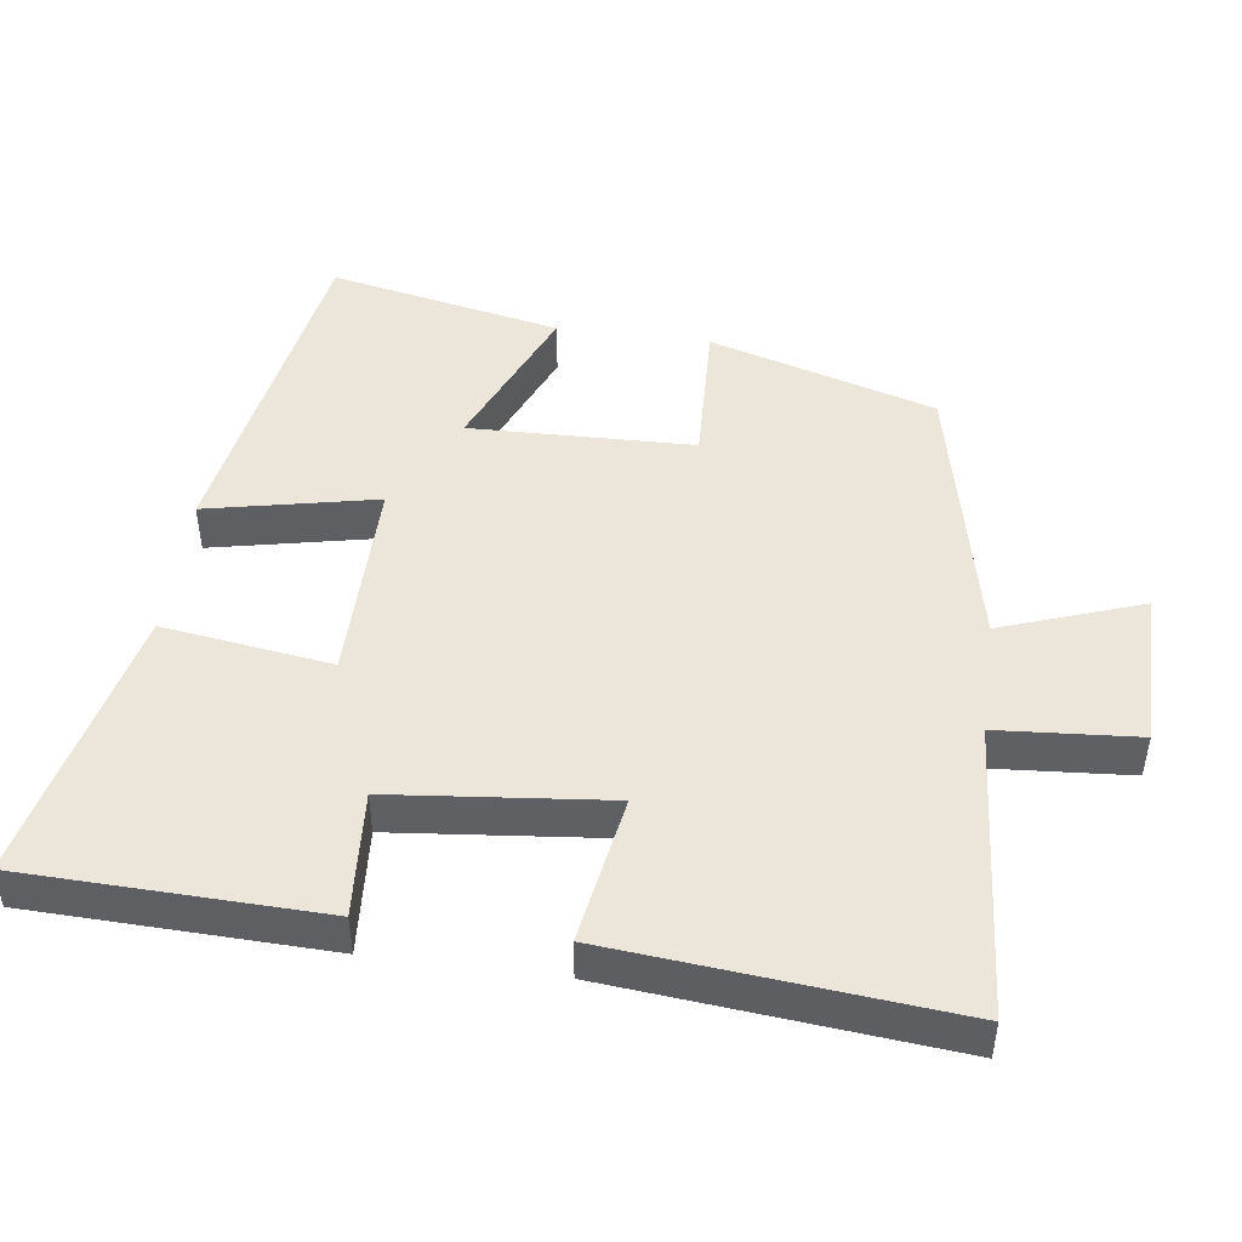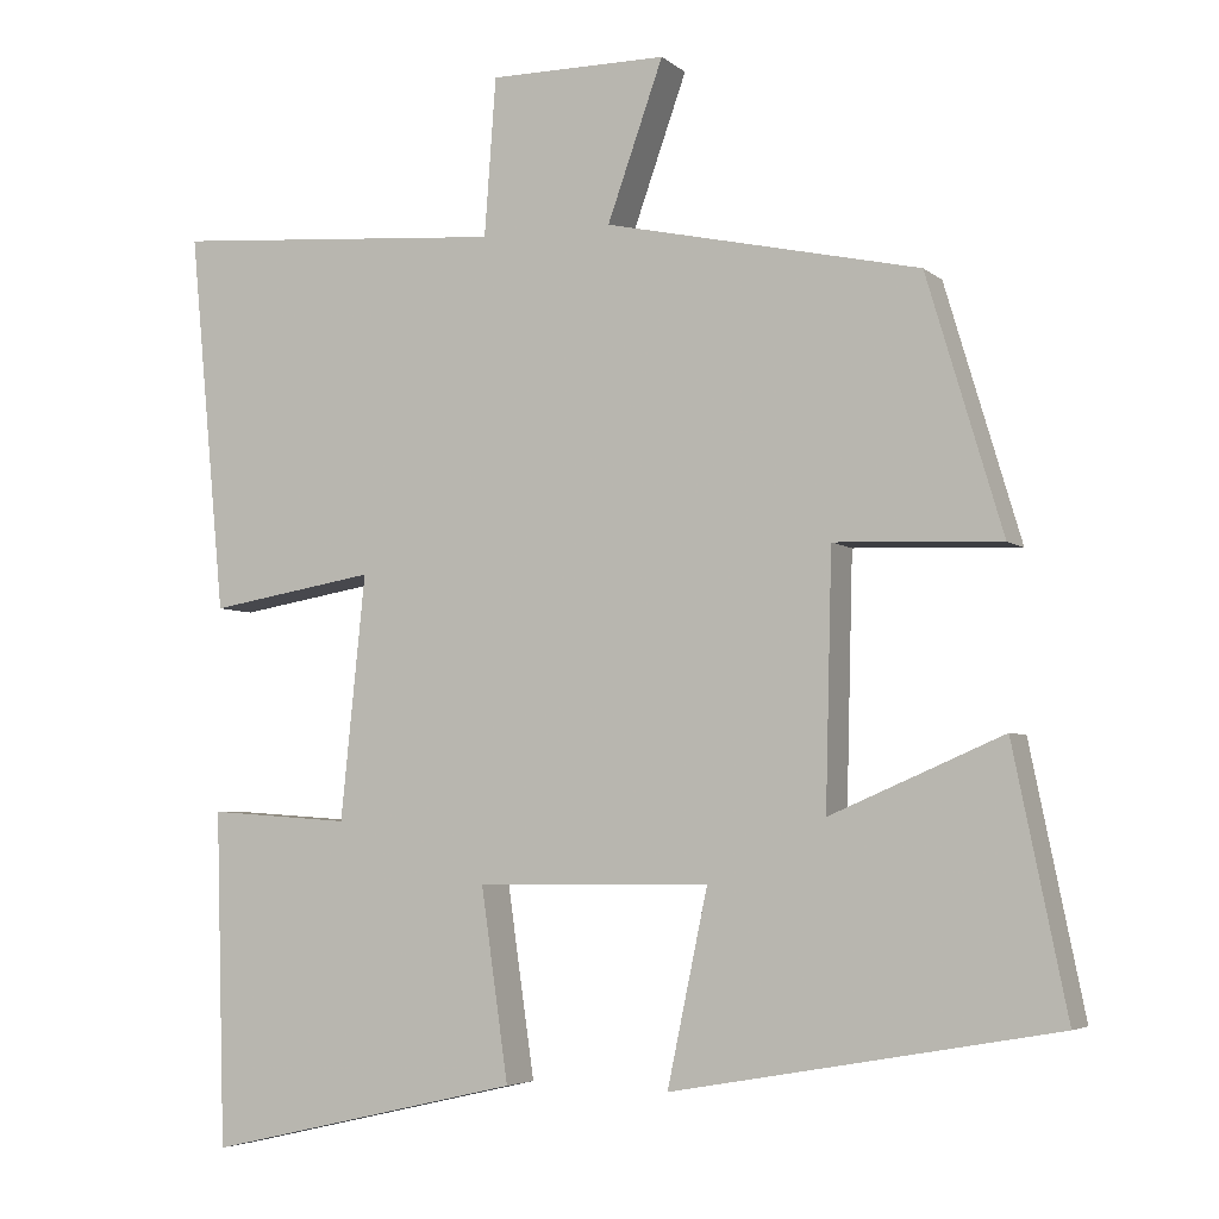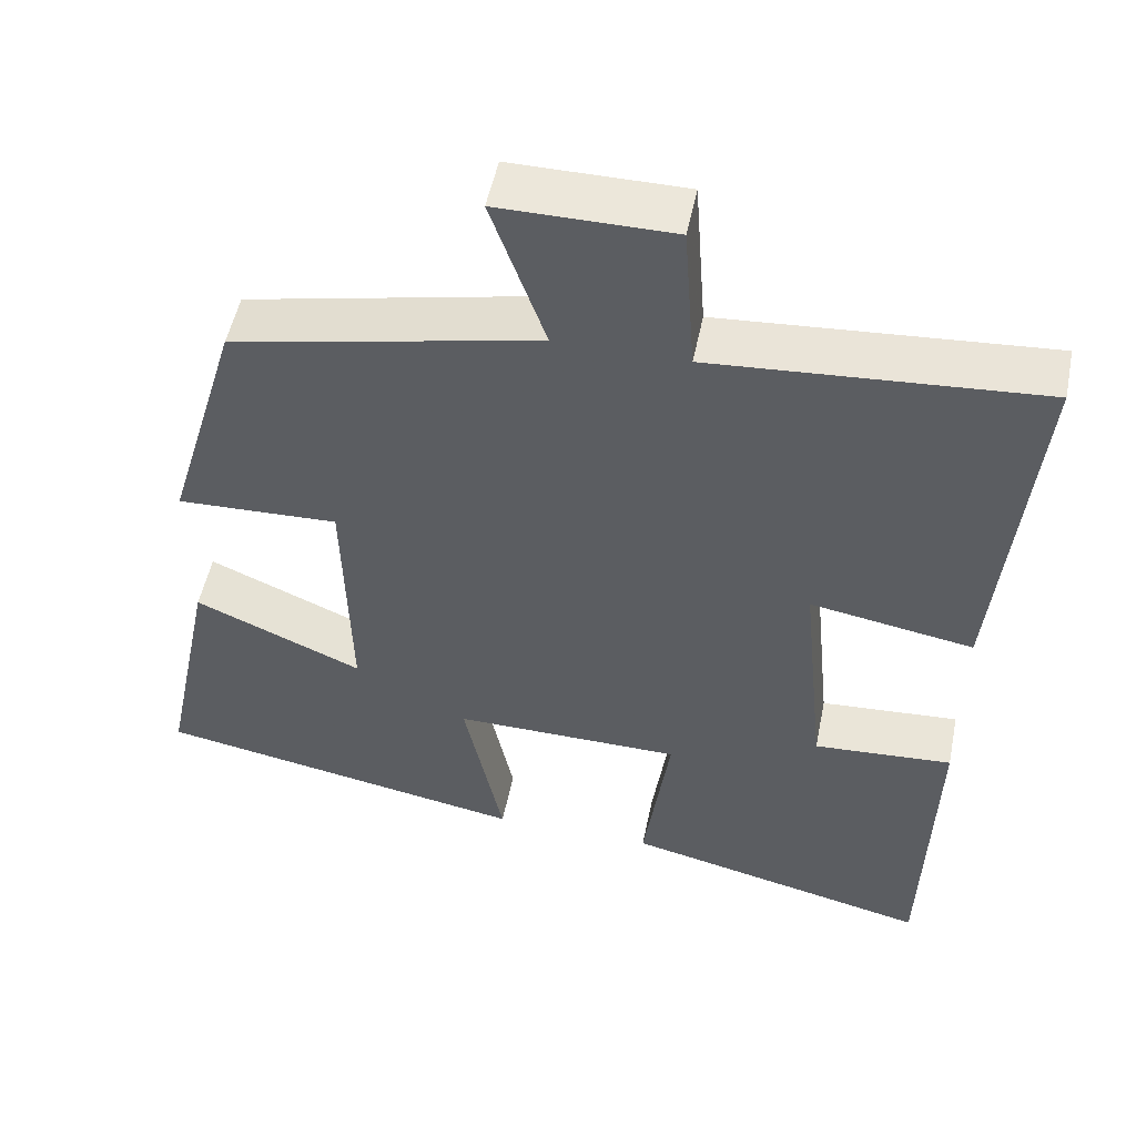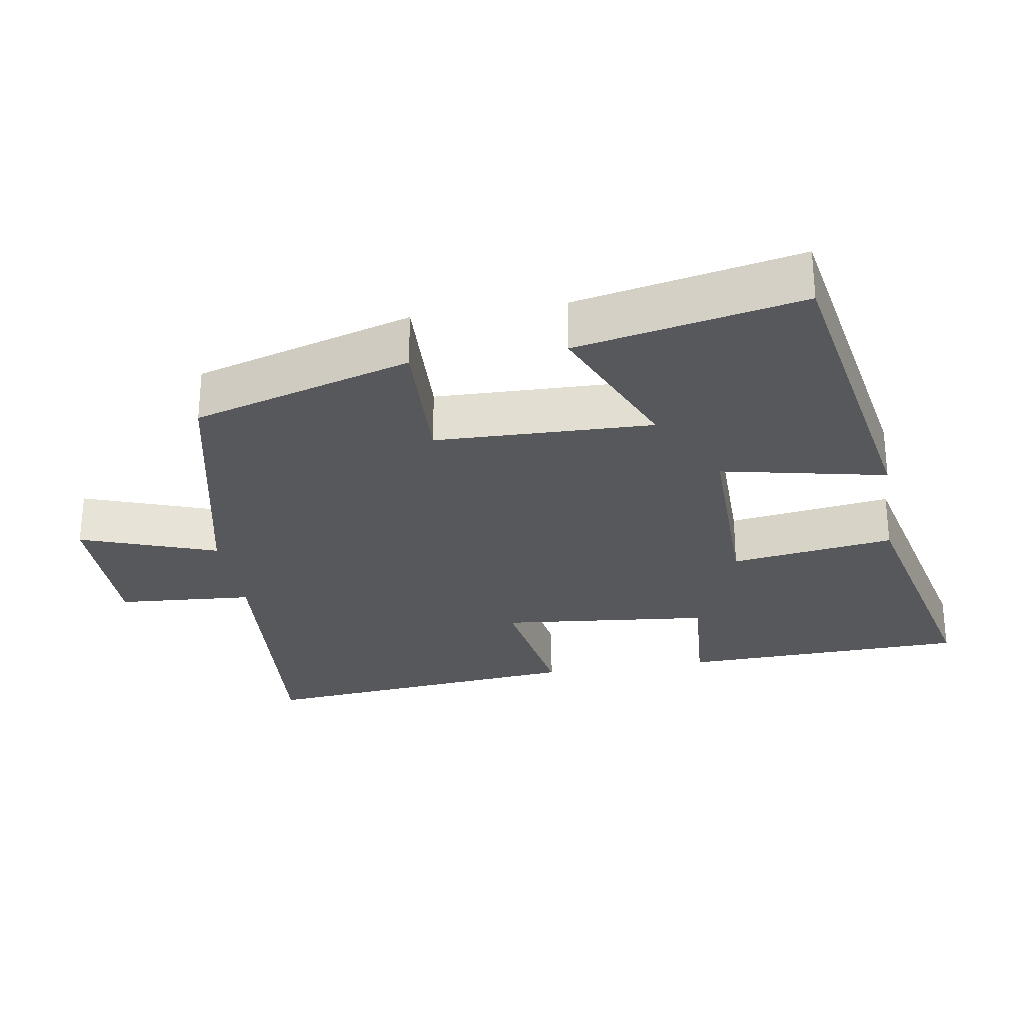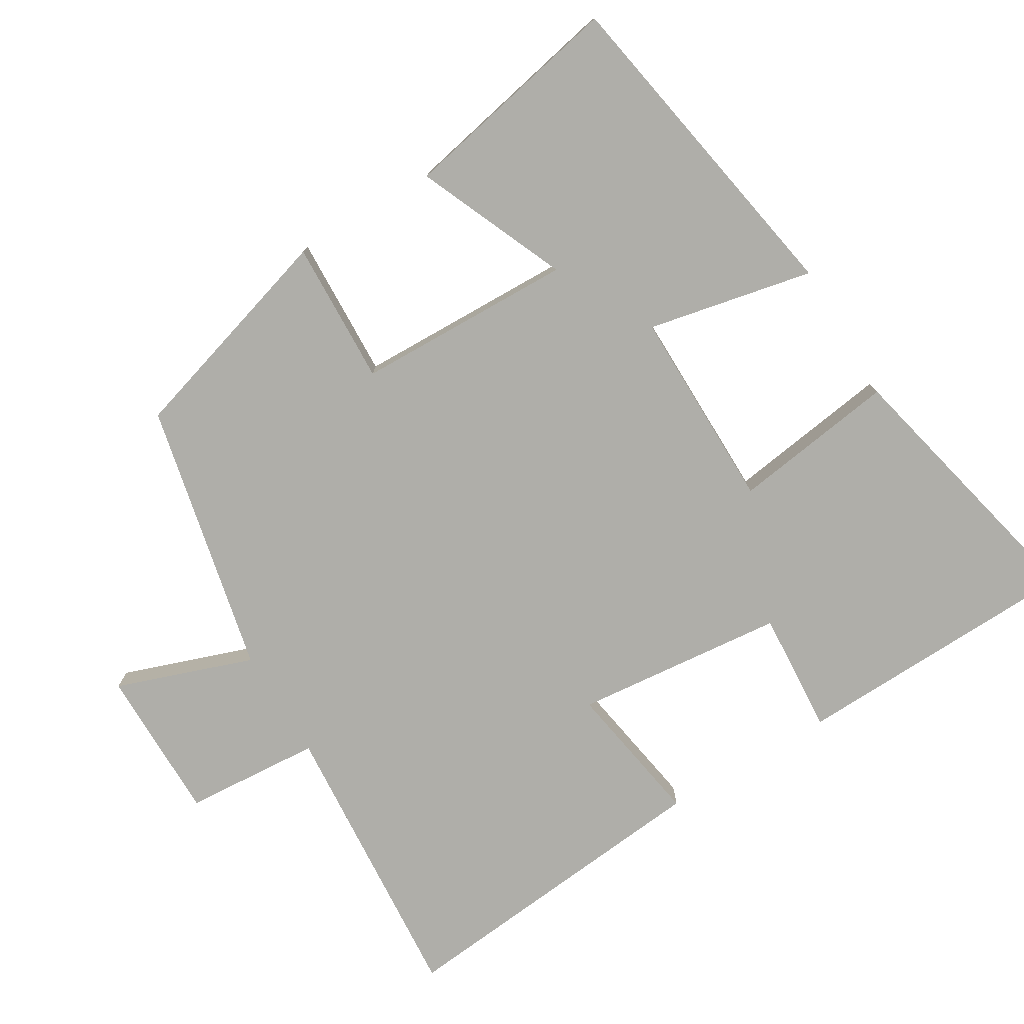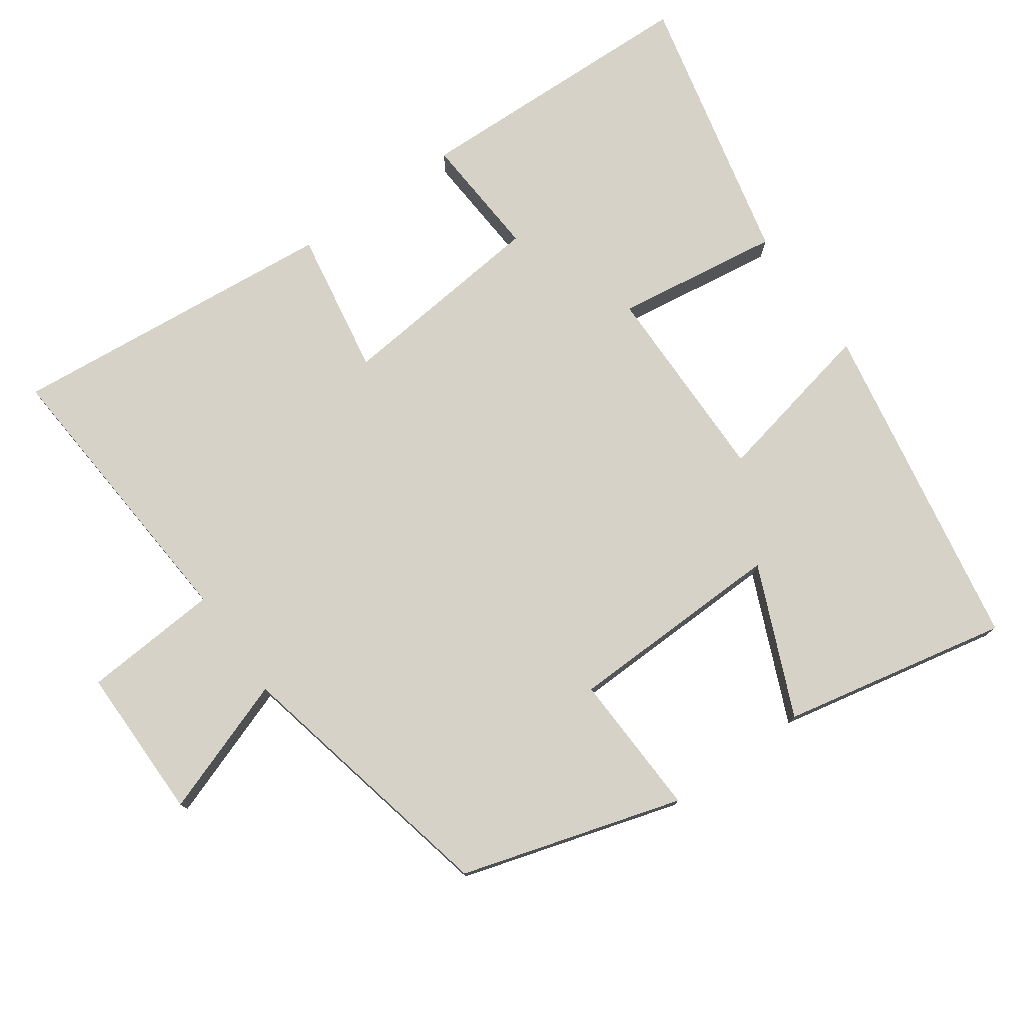
<metadata>
{"format":"obj","ext":"obj","renderer":"f3d","projection":"perspective","resolution":1024,"background":"white","views":[{"elev":47.2,"azim":-82.4,"up":"+Y"},{"elev":-4.7,"azim":24.3,"up":"+Z"},{"elev":51.7,"azim":-168.5,"up":"+Z"},{"elev":-28.2,"azim":99.3,"up":"+Y"},{"elev":-77.5,"azim":121.1,"up":"+Y"},{"elev":77.3,"azim":54.7,"up":"+Y"}]}
</metadata>
<code>
v 0.565 0.07 -0.418
v 0.098 0.07 -0.5
v 0.147 0.07 -0.267
v -0.137 0.07 -0.269
v -0.104 0.07 -0.5
v -0.488 0.07 -0.588
v -0.5 0.07 -0.182
v -0.327 0.07 -0.194
v -0.297 0.07 0.102
v -0.5 0.07 0.068
v -0.544 0.07 0.531
v -0.137 0.07 0.5
v -0.123 0.07 0.692
v 0.093 0.07 0.692
v 0.025 0.07 0.5
v 0.408 0.07 0.416
v 0.5 0.07 0.107
v 0.298 0.07 0.115
v 0.29 0.07 -0.191
v 0.5 0.07 -0.101
v 0.565 0 -0.418
v 0.098 0 -0.5
v 0.147 0 -0.267
v -0.137 0 -0.269
v -0.104 0 -0.5
v -0.488 0 -0.588
v -0.5 0 -0.182
v -0.327 0 -0.194
v -0.297 0 0.102
v -0.5 0 0.068
v -0.544 0 0.531
v -0.137 0 0.5
v -0.123 0 0.692
v 0.093 0 0.692
v 0.025 0 0.5
v 0.408 0 0.416
v 0.5 0 0.107
v 0.298 0 0.115
v 0.29 0 -0.191
v 0.5 0 -0.101
f 1 2 3
f 20 1 3
f 19 20 3
f 18 19 3 4
f 15 16 17 18
f 15 18 4
f 12 13 14 15
f 12 15 4
f 9 10 11 12
f 8 9 12 4
f 6 7 8
f 5 6 8
f 4 5 8
f 23 22 21
f 23 21 40
f 23 40 39
f 24 23 39 38
f 38 37 36 35
f 24 38 35
f 35 34 33 32
f 24 35 32
f 32 31 30 29
f 24 32 29 28
f 28 27 26
f 28 26 25
f 28 25 24
f 1 21 22 2
f 2 22 23 3
f 3 23 24 4
f 4 24 25 5
f 5 25 26 6
f 6 26 27 7
f 7 27 28 8
f 8 28 29 9
f 9 29 30 10
f 10 30 31 11
f 11 31 32 12
f 12 32 33 13
f 13 33 34 14
f 14 34 35 15
f 15 35 36 16
f 16 36 37 17
f 17 37 38 18
f 18 38 39 19
f 19 39 40 20
f 20 40 21 1

</code>
